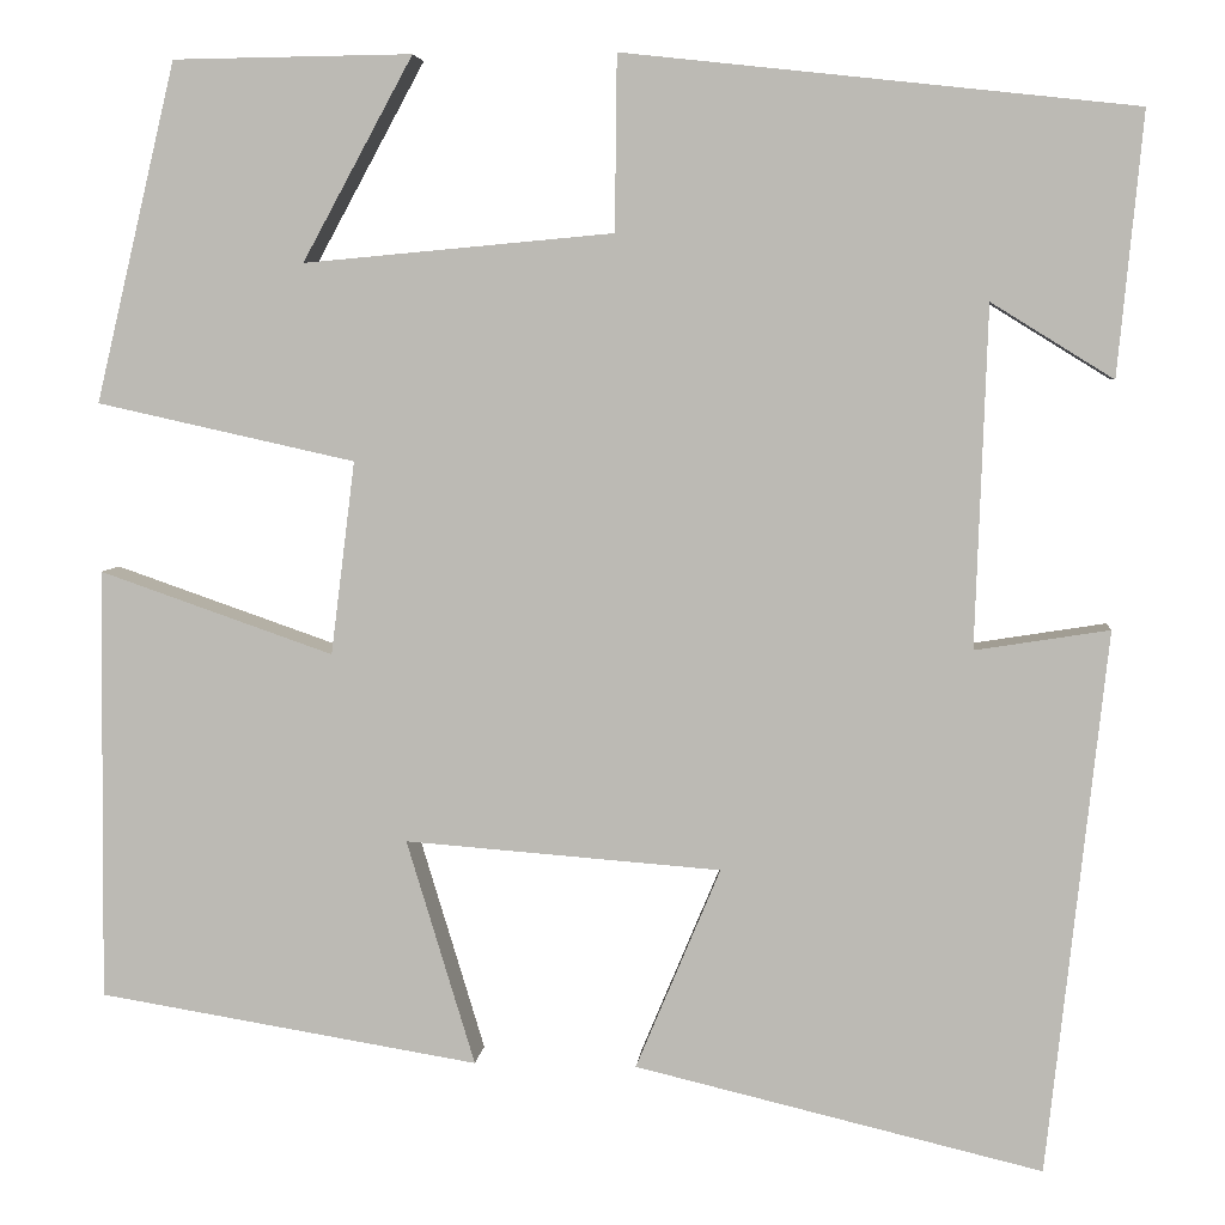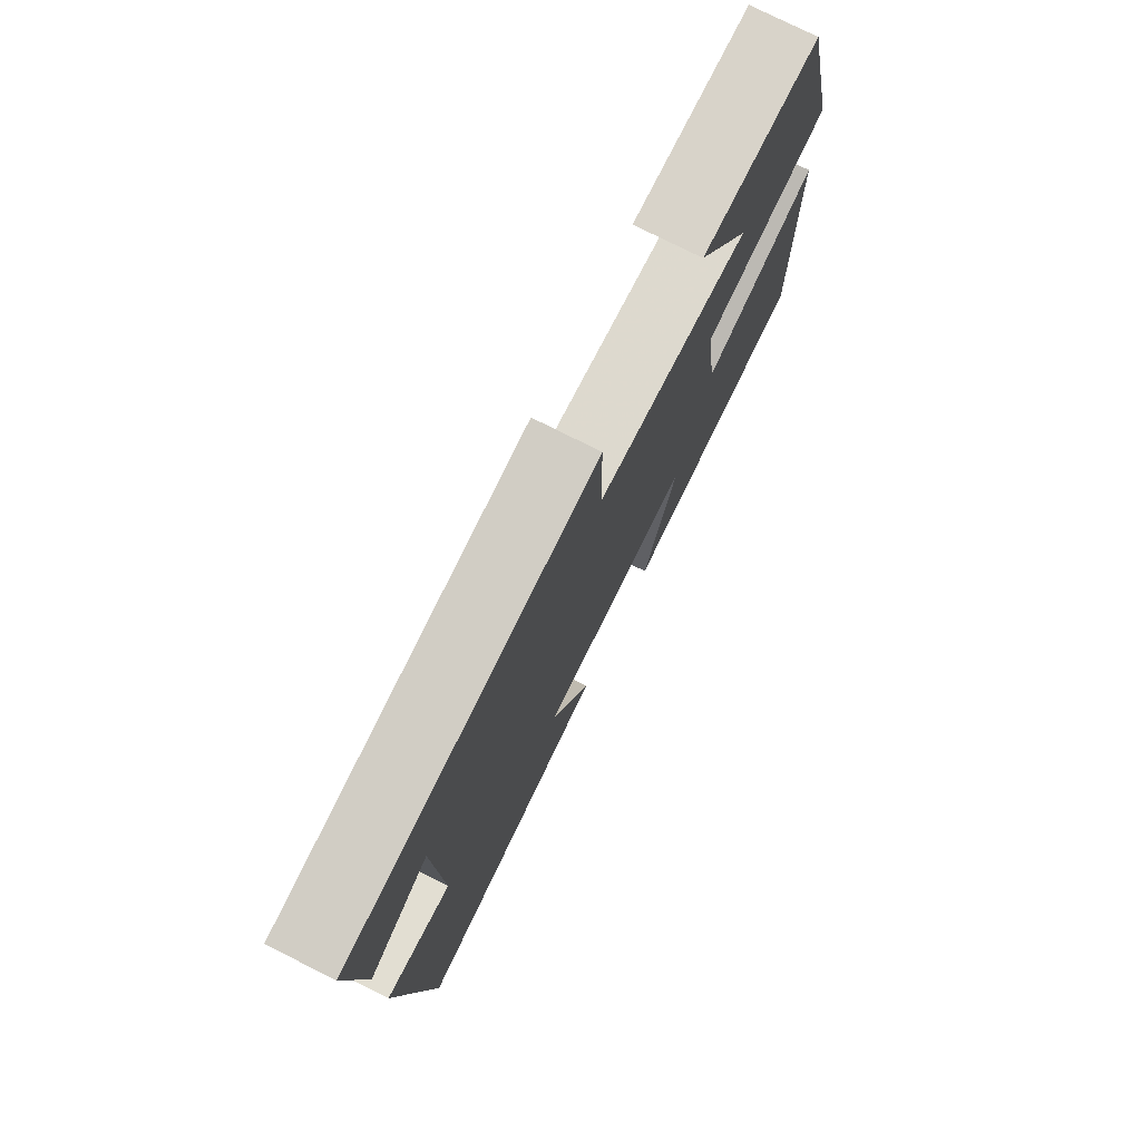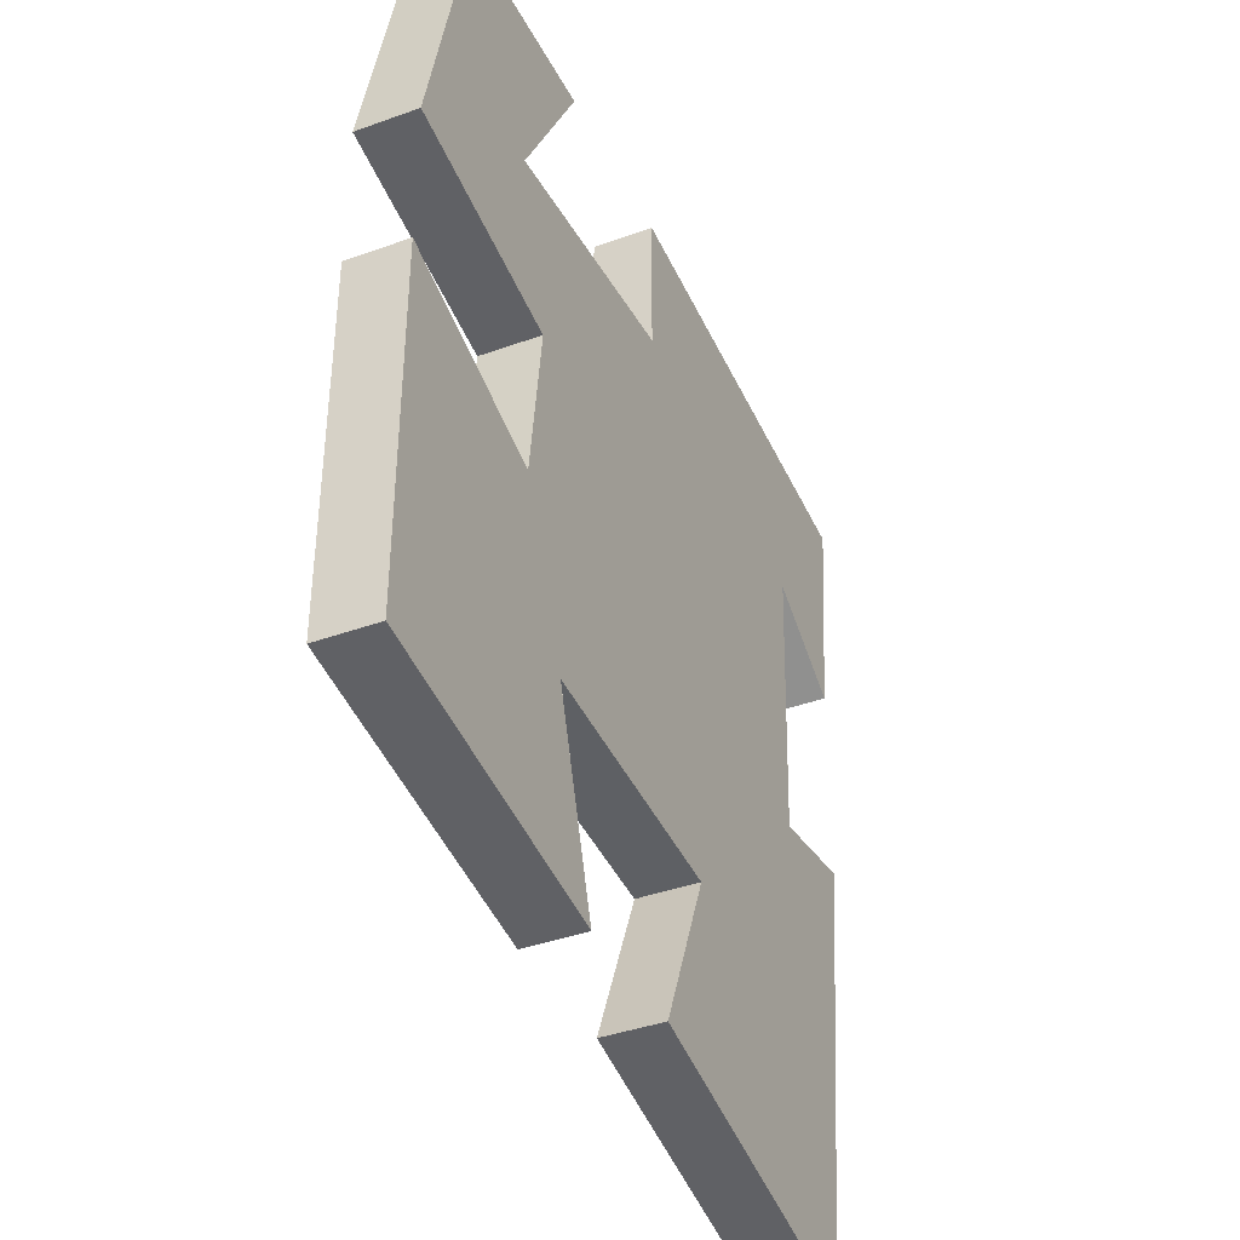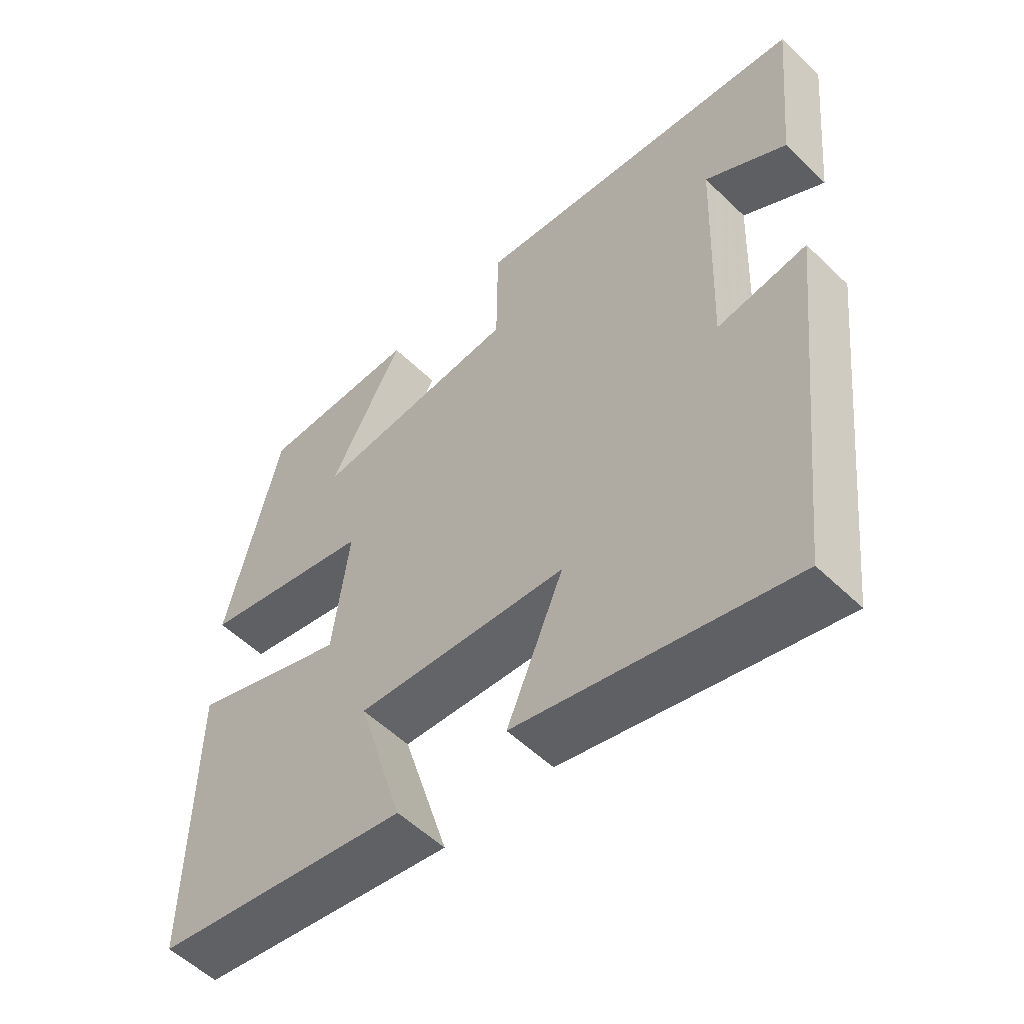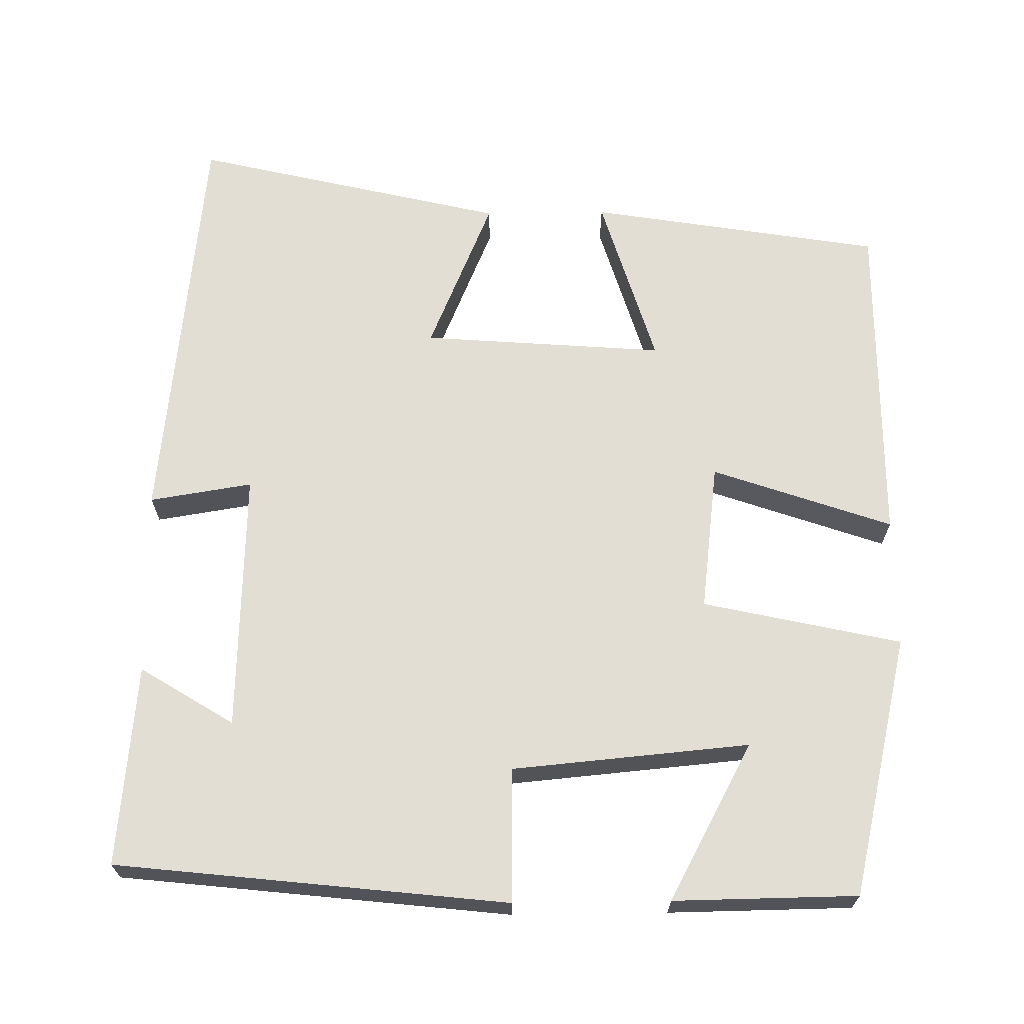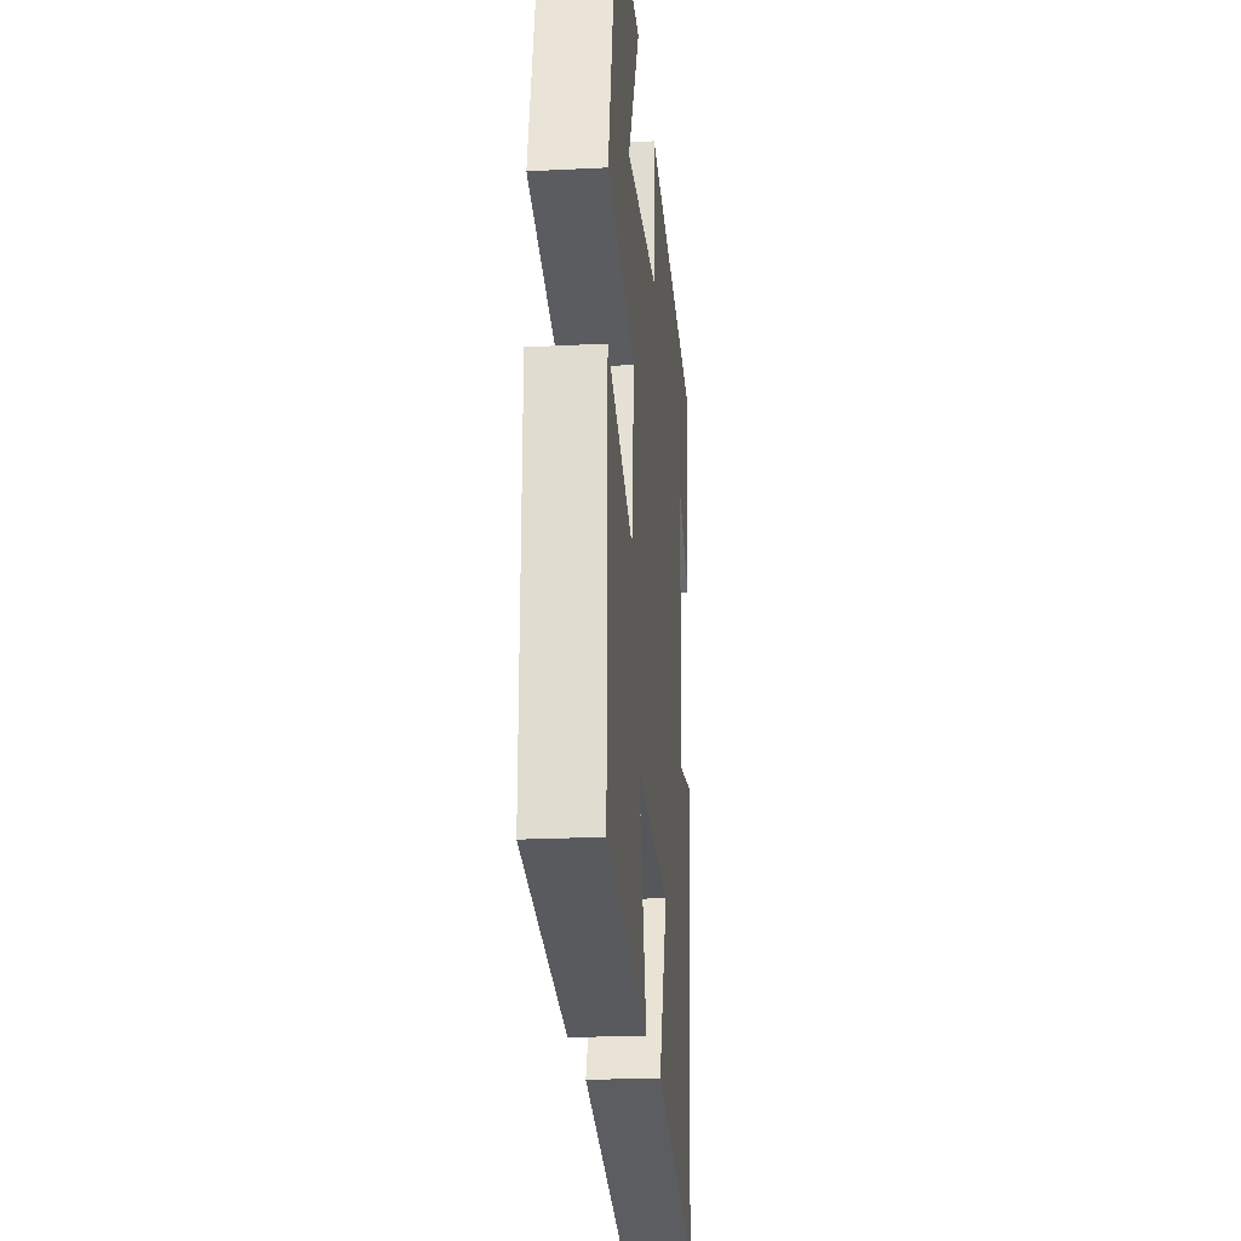
<metadata>
{"format":"obj","ext":"obj","renderer":"f3d","projection":"perspective","resolution":1024,"background":"white","views":[{"elev":5.1,"azim":-174.7,"up":"+Z"},{"elev":76.8,"azim":-63.3,"up":"+Z"},{"elev":-38.9,"azim":114.5,"up":"+Z"},{"elev":-54.7,"azim":-135.5,"up":"+Z"},{"elev":67.2,"azim":-0.8,"up":"+Y"},{"elev":-22.1,"azim":95.1,"up":"+Z"}]}
</metadata>
<code>
v 0.504 0.07 -0.438
v 0.125 0.07 -0.5
v 0.193 0.07 -0.276
v -0.121 0.07 -0.3
v -0.037 0.07 -0.5
v -0.441 0.07 -0.596
v -0.5 0.07 -0.058
v -0.367 0.07 -0.079
v -0.379 0.07 0.259
v -0.5 0.07 0.184
v -0.525 0.07 0.444
v -0.018 0.07 0.5
v -0.016 0.07 0.326
v 0.292 0.07 0.298
v 0.182 0.07 0.5
v 0.42 0.07 0.497
v 0.5 0.07 0.16
v 0.243 0.07 0.103
v 0.267 0.07 -0.089
v 0.5 0.07 -0.008
v 0.504 0 -0.438
v 0.125 0 -0.5
v 0.193 0 -0.276
v -0.121 0 -0.3
v -0.037 0 -0.5
v -0.441 0 -0.596
v -0.5 0 -0.058
v -0.367 0 -0.079
v -0.379 0 0.259
v -0.5 0 0.184
v -0.525 0 0.444
v -0.018 0 0.5
v -0.016 0 0.326
v 0.292 0 0.298
v 0.182 0 0.5
v 0.42 0 0.497
v 0.5 0 0.16
v 0.243 0 0.103
v 0.267 0 -0.089
v 0.5 0 -0.008
f 19 20 1 2
f 16 17 18
f 14 15 16
f 14 16 18
f 13 14 18
f 11 12 13
f 9 10 11
f 9 11 13 18
f 5 6 7 8
f 4 5 8 9
f 3 4 9 18
f 19 2 3
f 3 18 19
f 22 21 40 39
f 38 37 36
f 36 35 34
f 38 36 34
f 38 34 33
f 33 32 31
f 31 30 29
f 38 33 31 29
f 28 27 26 25
f 29 28 25 24
f 38 29 24 23
f 23 22 39
f 39 38 23
f 1 21 22 2
f 2 22 23 3
f 3 23 24 4
f 4 24 25 5
f 5 25 26 6
f 6 26 27 7
f 7 27 28 8
f 8 28 29 9
f 9 29 30 10
f 10 30 31 11
f 11 31 32 12
f 12 32 33 13
f 13 33 34 14
f 14 34 35 15
f 15 35 36 16
f 16 36 37 17
f 17 37 38 18
f 18 38 39 19
f 19 39 40 20
f 20 40 21 1

</code>
